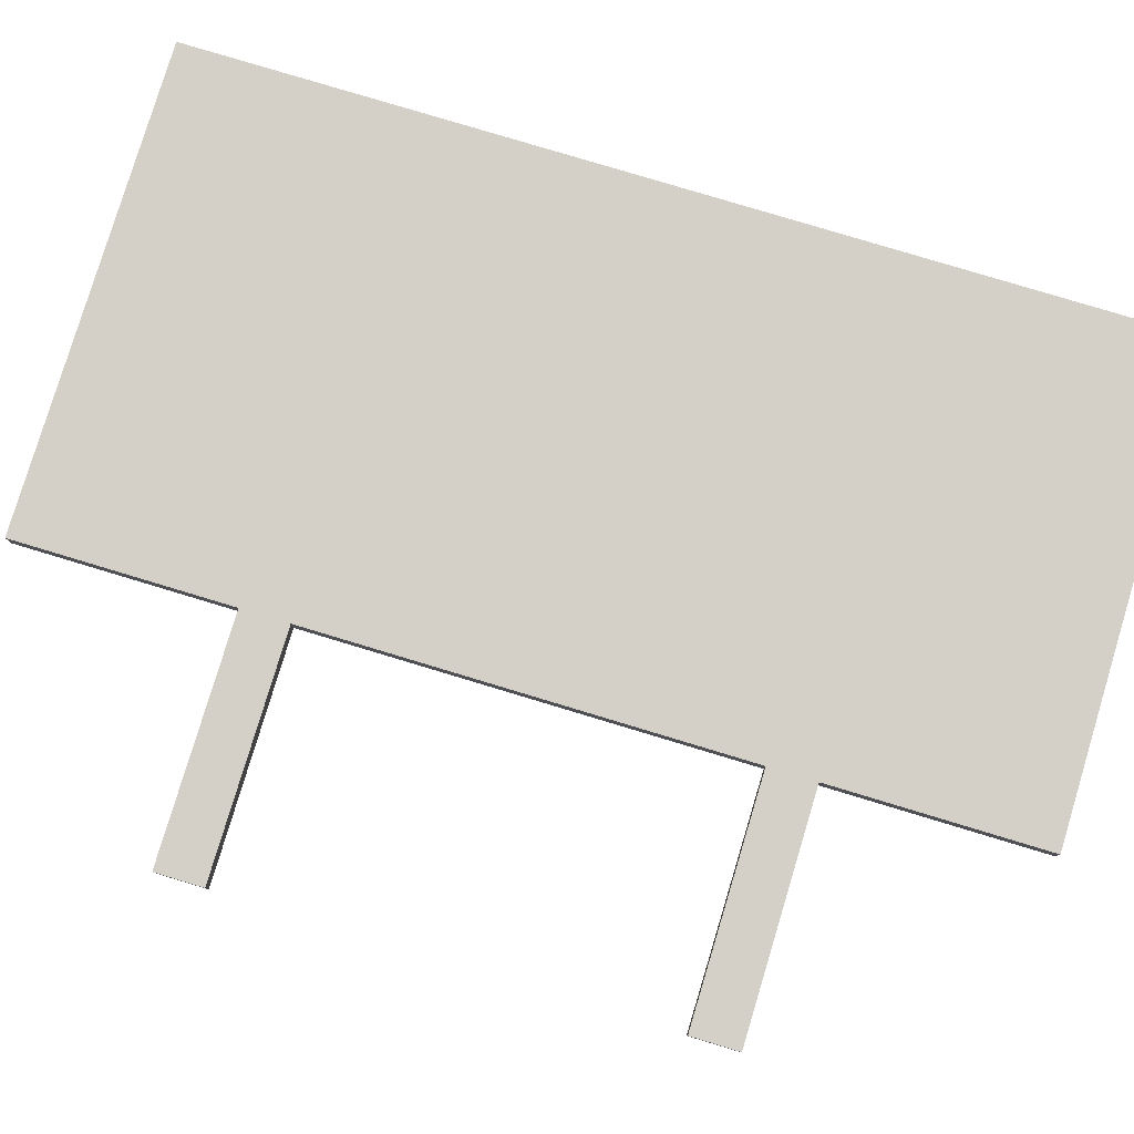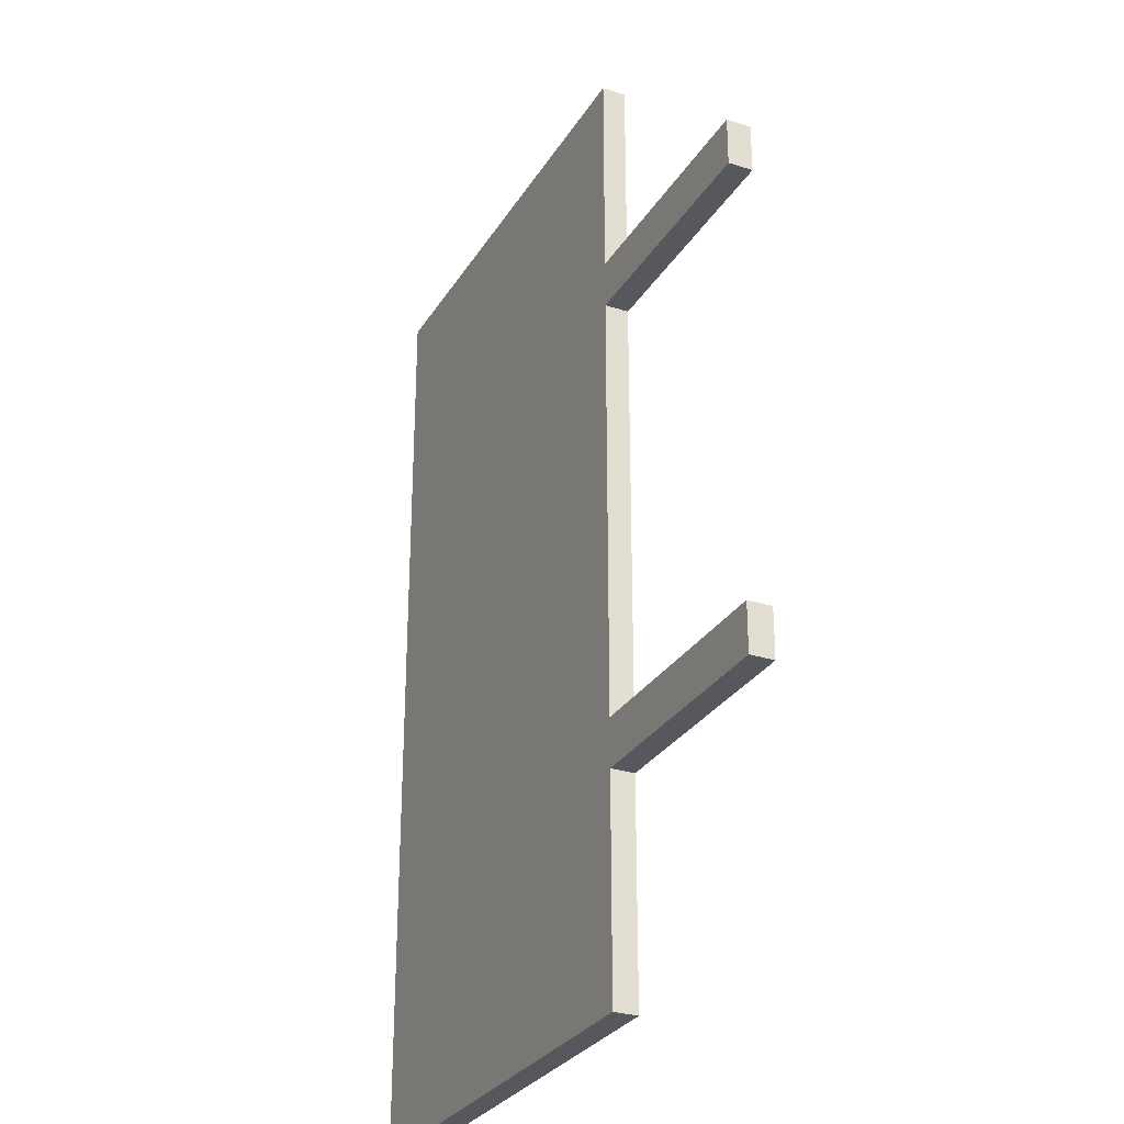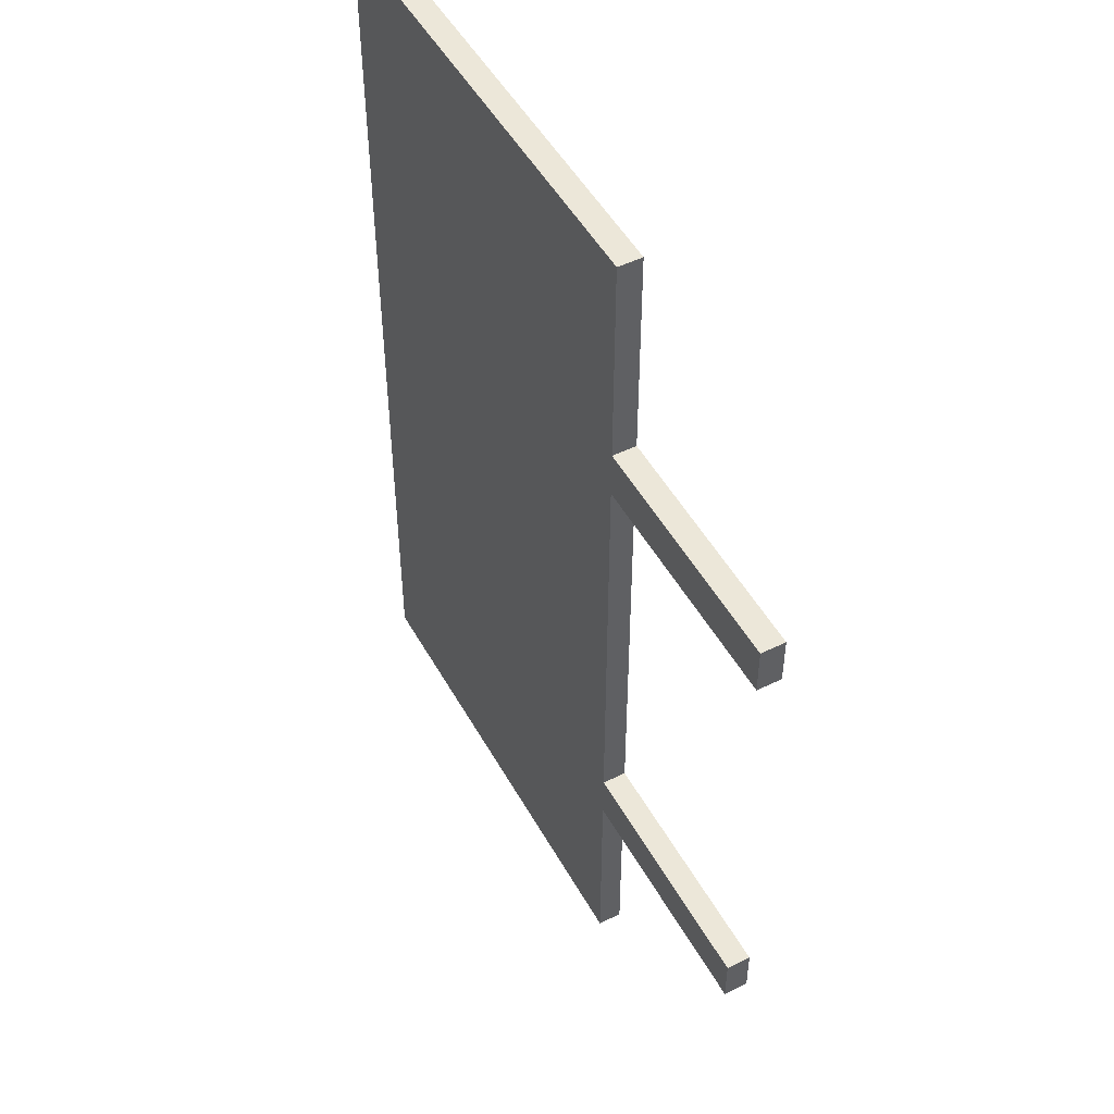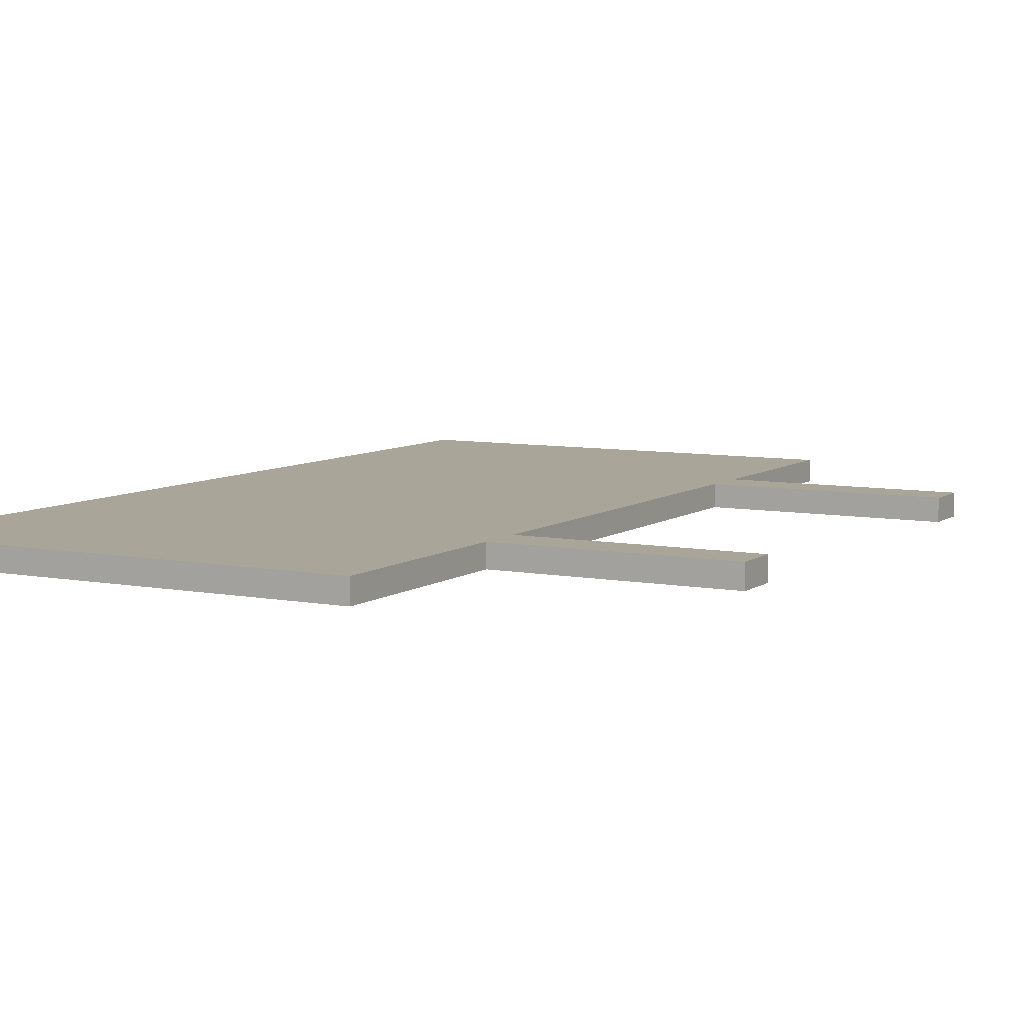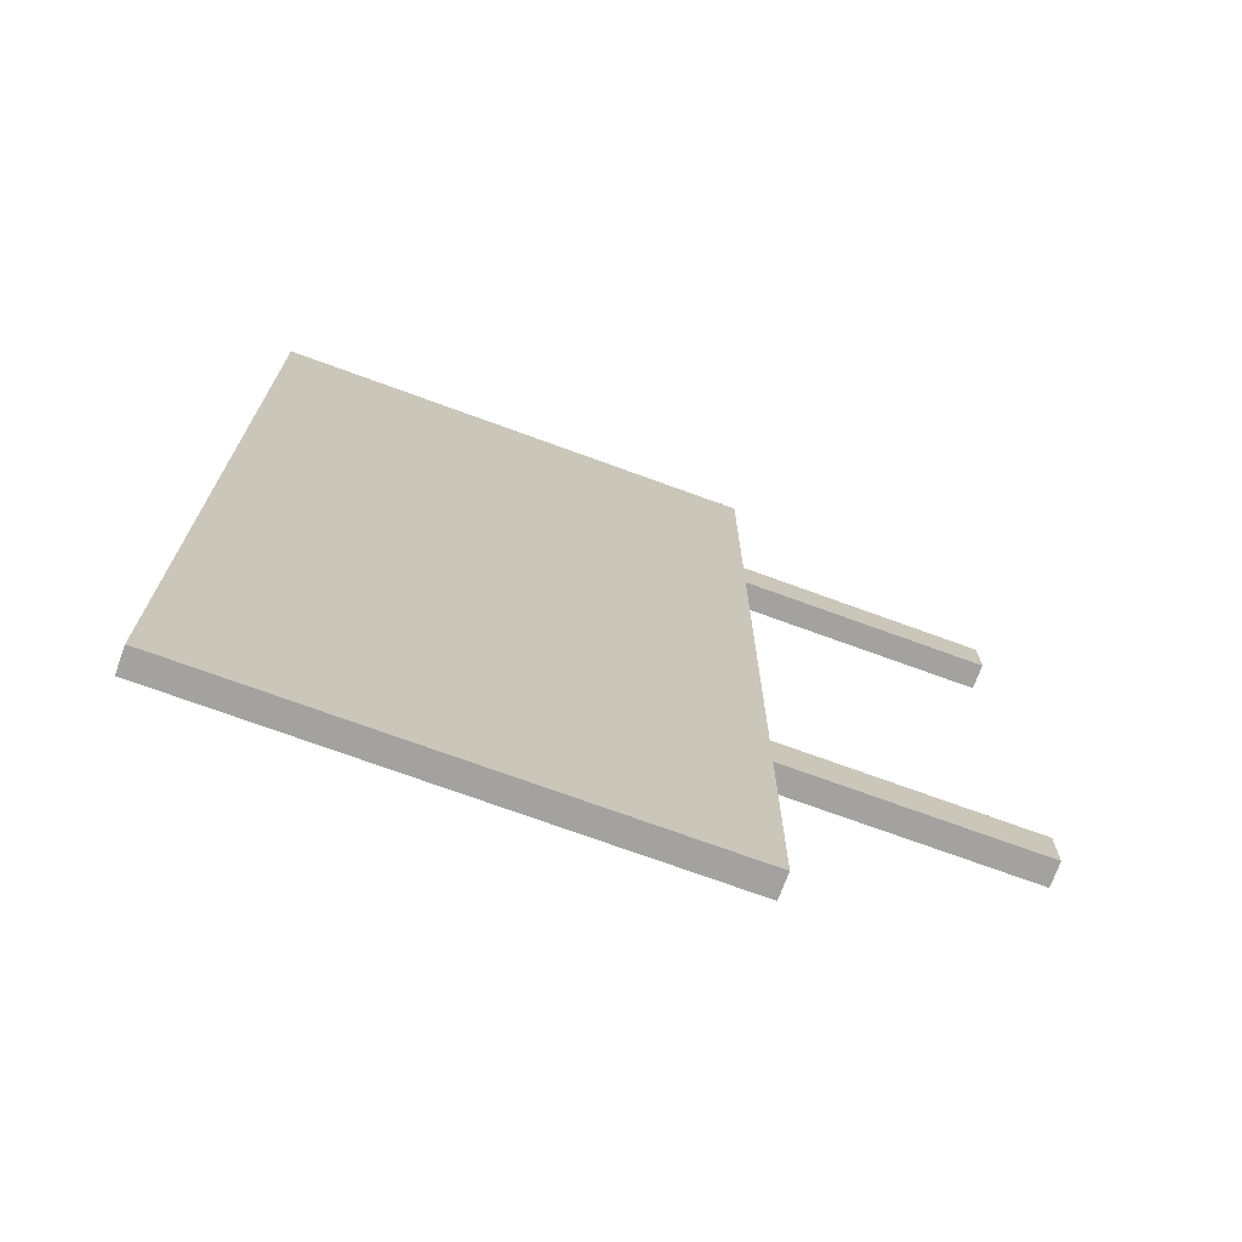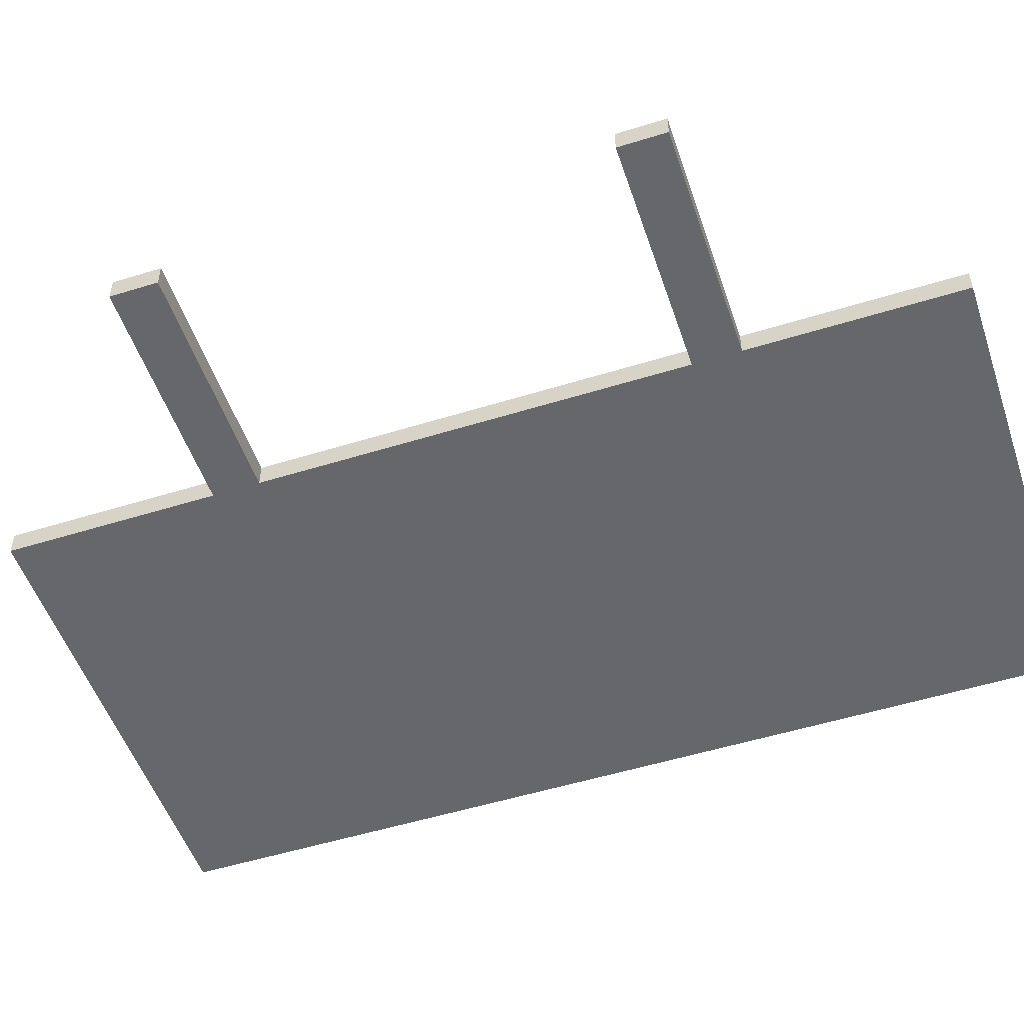
<metadata>
{"format":"obj","ext":"obj","renderer":"f3d","projection":"perspective","resolution":1024,"background":"white","views":[{"elev":79.9,"azim":106.8,"up":"+Z"},{"elev":-28.9,"azim":64.3,"up":"+Y"},{"elev":49.8,"azim":61.7,"up":"+Y"},{"elev":7.4,"azim":28.8,"up":"+Z"},{"elev":-72.5,"azim":-20.1,"up":"+Y"},{"elev":-52.0,"azim":108.6,"up":"+Z"}]}
</metadata>
<code>
o
v 0 2 0
v 0 2 -0.1
v 0 6 0
v 0 6 -0.1
v 2 2 0
v 2 2 -0.1
v 2 2.9 0
v 2 2.9 -0.1
v 2 3.1 0
v 2 3.1 -0.1
v 2 4.9 0
v 2 4.9 -0.1
v 2 5.1 0
v 2 5.1 -0.1
v 2 6 0
v 2 6 -0.1
v 3 2.9 0
v 3 2.9 -0.1
v 3 3.1 0
v 3 3.1 -0.1
v 3 4.9 0
v 3 4.9 -0.1
v 3 5.1 0
v 3 5.1 -0.1
v 0 2 0
v 0 6 0
v 0.1 2.1 0
v 0.1 5.9 0
v 0.4 3.3 0
v 0.4 3.7 0
v 0.4 4.2 0
v 0.4 4.8 0
v 0.4 5.2 0
v 0.4 5.7 0
v 0.5 2.6 0
v 0.5 2.8 0
v 0.5 3.2 0
v 0.5 3.3 0
v 0.5 3.7 0
v 0.5 3.8 0
v 0.5 4.4 0
v 0.5 4.8 0
v 0.5 5.2 0
v 0.5 5.5 0
v 0.8 2.3 0
v 0.8 2.6 0
v 0.9 2.3 0
v 0.9 2.8 0
v 0.9 3.2 0
v 0.9 3.3 0
v 0.9 3.7 0
v 0.9 3.8 0
v 0.9 4.2 0
v 0.9 4.4 0
v 0.9 5.5 0
v 0.9 5.7 0
v 1 3.3 0
v 1 3.7 0
v 1.1 3.7 0
v 1.1 3.8 0
v 1.1 4.2 0
v 1.1 4.8 0
v 1.1 5.2 0
v 1.1 5.4 0
v 1.2 4.4 0
v 1.2 4.8 0
v 1.3 2.3 0
v 1.3 2.8 0
v 1.3 3.3 0
v 1.3 3.7 0
v 1.4 5.4 0
v 1.4 5.7 0
v 1.5 2.3 0
v 1.5 2.8 0
v 1.5 3.1 0
v 1.5 3.3 0
v 1.5 5.2 0
v 1.5 5.7 0
v 1.6 3.1 0
v 1.6 3.8 0
v 1.6 4.2 0
v 1.6 4.4 0
v 1.9 2.1 0
v 1.9 5.9 0
v 2 2 0
v 2 2.9 0
v 2 3.1 0
v 2 4.9 0
v 2 5.1 0
v 2 6 0
v 3 2.9 0
v 3 3.1 0
v 3 4.9 0
v 3 5.1 0
v 0 2 -0.1
v 0 6 -0.1
v 0.1 2.1 -0.1
v 0.1 5.9 -0.1
v 0.4 3.3 -0.1
v 0.4 3.7 -0.1
v 0.4 4.2 -0.1
v 0.4 4.8 -0.1
v 0.4 5.2 -0.1
v 0.4 5.7 -0.1
v 0.5 2.6 -0.1
v 0.5 2.8 -0.1
v 0.5 3.2 -0.1
v 0.5 3.3 -0.1
v 0.5 3.7 -0.1
v 0.5 3.8 -0.1
v 0.5 4.4 -0.1
v 0.5 4.8 -0.1
v 0.5 5.2 -0.1
v 0.5 5.5 -0.1
v 0.8 2.3 -0.1
v 0.8 2.6 -0.1
v 0.9 2.3 -0.1
v 0.9 2.8 -0.1
v 0.9 3.2 -0.1
v 0.9 3.3 -0.1
v 0.9 3.7 -0.1
v 0.9 3.8 -0.1
v 0.9 4.2 -0.1
v 0.9 4.4 -0.1
v 0.9 5.5 -0.1
v 0.9 5.7 -0.1
v 1 3.3 -0.1
v 1 3.7 -0.1
v 1.1 3.7 -0.1
v 1.1 3.8 -0.1
v 1.1 4.2 -0.1
v 1.1 4.8 -0.1
v 1.1 5.2 -0.1
v 1.1 5.4 -0.1
v 1.2 4.4 -0.1
v 1.2 4.8 -0.1
v 1.3 2.3 -0.1
v 1.3 2.8 -0.1
v 1.3 3.3 -0.1
v 1.3 3.7 -0.1
v 1.4 5.4 -0.1
v 1.4 5.7 -0.1
v 1.5 2.3 -0.1
v 1.5 2.8 -0.1
v 1.5 3.1 -0.1
v 1.5 3.3 -0.1
v 1.5 5.2 -0.1
v 1.5 5.7 -0.1
v 1.6 3.1 -0.1
v 1.6 3.8 -0.1
v 1.6 4.2 -0.1
v 1.6 4.4 -0.1
v 1.9 2.1 -0.1
v 1.9 5.9 -0.1
v 2 2 -0.1
v 2 2.9 -0.1
v 2 3.1 -0.1
v 2 4.9 -0.1
v 2 5.1 -0.1
v 2 6 -0.1
v 3 2.9 -0.1
v 3 3.1 -0.1
v 3 4.9 -0.1
v 3 5.1 -0.1
v 0 2 0
v 2 2 0
v 0 2 -0.1
v 2 2 -0.1
v 2 2.9 0
v 3 2.9 0
v 2 2.9 -0.1
v 3 2.9 -0.1
v 2 4.9 0
v 3 4.9 0
v 2 4.9 -0.1
v 3 4.9 -0.1
v 2 3.1 0
v 3 3.1 0
v 2 3.1 -0.1
v 3 3.1 -0.1
v 2 5.1 0
v 3 5.1 0
v 2 5.1 -0.1
v 3 5.1 -0.1
v 0 6 0
v 2 6 0
v 0 6 -0.1
v 2 6 -0.1
f 3 2 1
f 4 2 3
f 5 6 7
f 7 6 8
f 9 10 11
f 11 10 12
f 13 14 15
f 15 14 16
f 17 18 19
f 19 18 20
f 21 22 23
f 23 22 24
f 27 26 25
f 28 26 27
f 29 28 27
f 30 28 29
f 31 28 30
f 32 28 31
f 33 28 32
f 34 28 33
f 35 29 27
f 36 29 35
f 37 29 36
f 38 30 29
f 38 29 37
f 39 31 30
f 39 30 38
f 40 31 39
f 41 32 31
f 42 33 32
f 42 32 41
f 43 34 33
f 43 33 42
f 44 34 43
f 45 35 27
f 46 36 35
f 46 35 45
f 47 45 27
f 47 46 45
f 48 37 36
f 48 46 47
f 48 36 46
f 49 38 37
f 49 37 48
f 49 39 38
f 49 40 39
f 50 40 49
f 51 40 50
f 52 31 40
f 52 40 51
f 53 41 31
f 53 31 52
f 54 42 41
f 54 41 53
f 54 44 43
f 54 43 42
f 55 34 44
f 55 44 54
f 56 28 34
f 56 34 55
f 57 48 47
f 57 51 50
f 57 50 49
f 57 49 48
f 58 55 54
f 58 51 57
f 58 56 55
f 58 54 53
f 58 53 52
f 58 52 51
f 59 58 57
f 59 56 58
f 60 56 59
f 61 56 60
f 62 56 61
f 63 56 62
f 64 56 63
f 65 62 61
f 66 63 62
f 66 62 65
f 67 57 47
f 67 47 27
f 67 59 57
f 68 59 67
f 69 59 68
f 70 60 59
f 70 59 69
f 71 64 63
f 71 56 64
f 72 28 56
f 72 56 71
f 73 67 27
f 73 68 67
f 74 69 68
f 74 68 73
f 75 69 74
f 76 70 69
f 76 69 75
f 77 63 66
f 77 66 65
f 77 71 63
f 77 72 71
f 78 28 72
f 78 72 77
f 79 76 75
f 79 74 73
f 79 75 74
f 80 70 76
f 80 76 79
f 80 60 70
f 80 61 60
f 81 65 61
f 81 61 80
f 82 78 77
f 82 65 81
f 82 77 65
f 83 27 25
f 83 79 73
f 83 82 81
f 83 73 27
f 83 80 79
f 83 81 80
f 84 78 82
f 84 82 83
f 84 26 28
f 84 28 78
f 85 83 25
f 85 84 83
f 86 84 85
f 87 84 86
f 88 84 87
f 89 84 88
f 90 26 84
f 90 84 89
f 91 87 86
f 92 87 91
f 93 89 88
f 94 89 93
f 95 96 97
f 97 96 98
f 97 98 99
f 99 98 100
f 100 98 101
f 101 98 102
f 102 98 103
f 103 98 104
f 97 99 105
f 105 99 106
f 106 99 107
f 99 100 108
f 107 99 108
f 100 101 109
f 108 100 109
f 109 101 110
f 101 102 111
f 102 103 112
f 111 102 112
f 103 104 113
f 112 103 113
f 113 104 114
f 97 105 115
f 105 106 116
f 115 105 116
f 97 115 117
f 115 116 117
f 106 107 118
f 117 116 118
f 116 106 118
f 107 108 119
f 118 107 119
f 108 109 119
f 109 110 119
f 119 110 120
f 120 110 121
f 110 101 122
f 121 110 122
f 101 111 123
f 122 101 123
f 111 112 124
f 123 111 124
f 113 114 124
f 112 113 124
f 114 104 125
f 124 114 125
f 104 98 126
f 125 104 126
f 117 118 127
f 120 121 127
f 119 120 127
f 118 119 127
f 124 125 128
f 127 121 128
f 125 126 128
f 123 124 128
f 122 123 128
f 121 122 128
f 127 128 129
f 128 126 129
f 129 126 130
f 130 126 131
f 131 126 132
f 132 126 133
f 133 126 134
f 131 132 135
f 132 133 136
f 135 132 136
f 117 127 137
f 97 117 137
f 127 129 137
f 137 129 138
f 138 129 139
f 129 130 140
f 139 129 140
f 133 134 141
f 134 126 141
f 126 98 142
f 141 126 142
f 97 137 143
f 137 138 143
f 138 139 144
f 143 138 144
f 144 139 145
f 139 140 146
f 145 139 146
f 136 133 147
f 135 136 147
f 133 141 147
f 141 142 147
f 142 98 148
f 147 142 148
f 145 146 149
f 143 144 149
f 144 145 149
f 146 140 150
f 149 146 150
f 140 130 150
f 130 131 150
f 131 135 151
f 150 131 151
f 147 148 152
f 151 135 152
f 135 147 152
f 95 97 153
f 143 149 153
f 151 152 153
f 97 143 153
f 149 150 153
f 150 151 153
f 152 148 154
f 153 152 154
f 98 96 154
f 148 98 154
f 95 153 155
f 153 154 155
f 155 154 156
f 156 154 157
f 157 154 158
f 158 154 159
f 154 96 160
f 159 154 160
f 156 157 161
f 161 157 162
f 158 159 163
f 163 159 164
f 167 166 165
f 168 166 167
f 171 170 169
f 172 170 171
f 175 174 173
f 176 174 175
f 177 178 179
f 179 178 180
f 181 182 183
f 183 182 184
f 185 186 187
f 187 186 188

</code>
